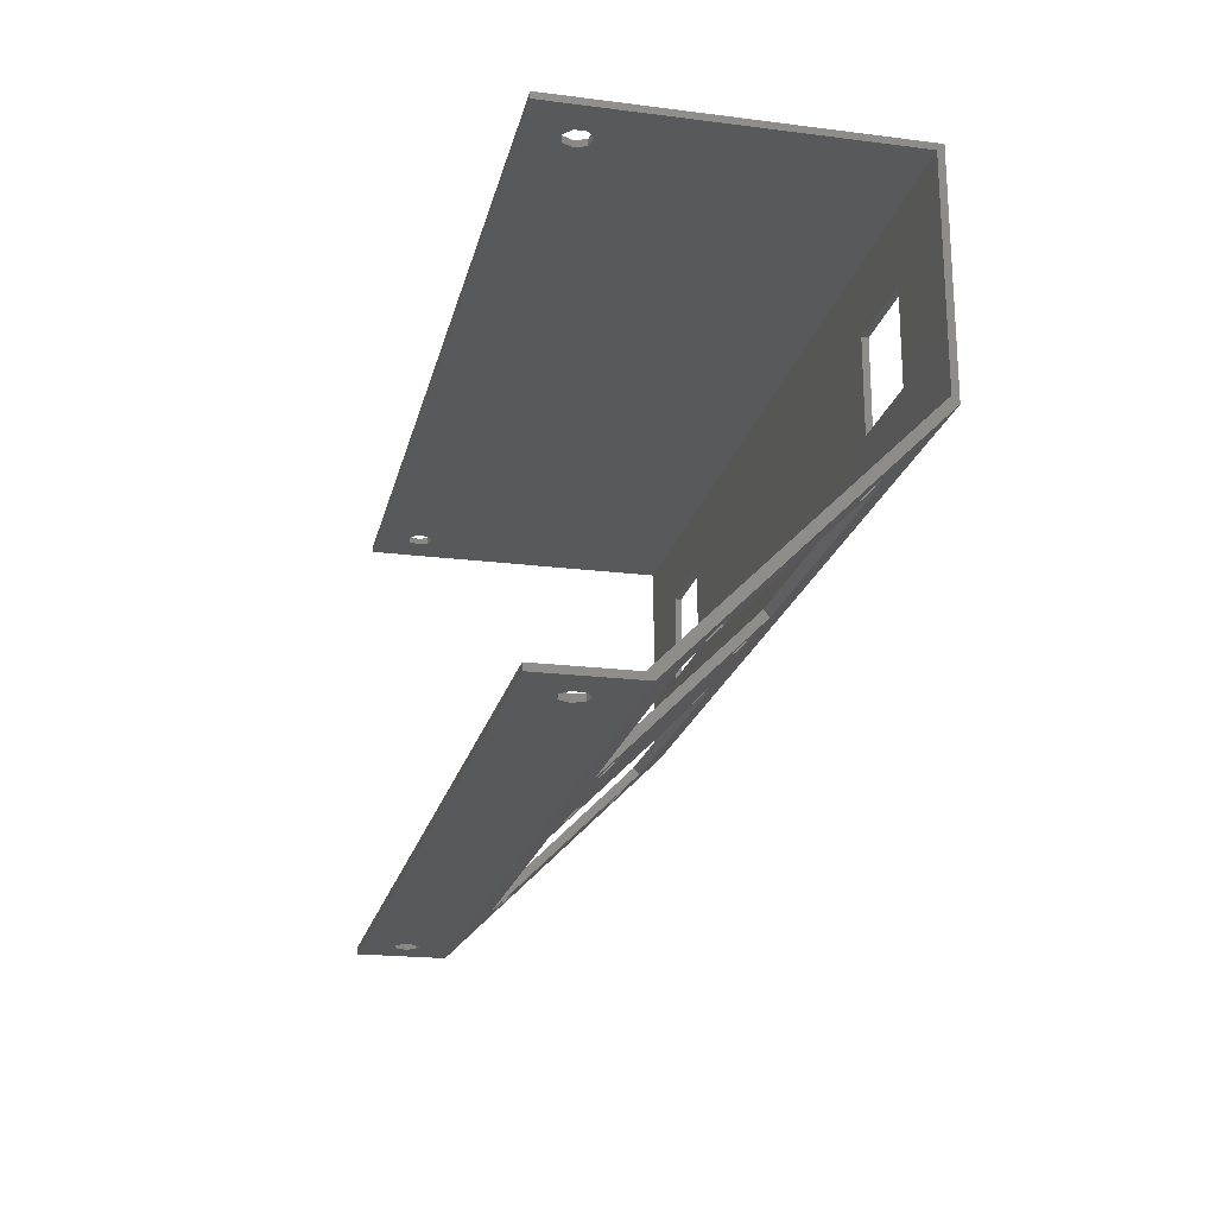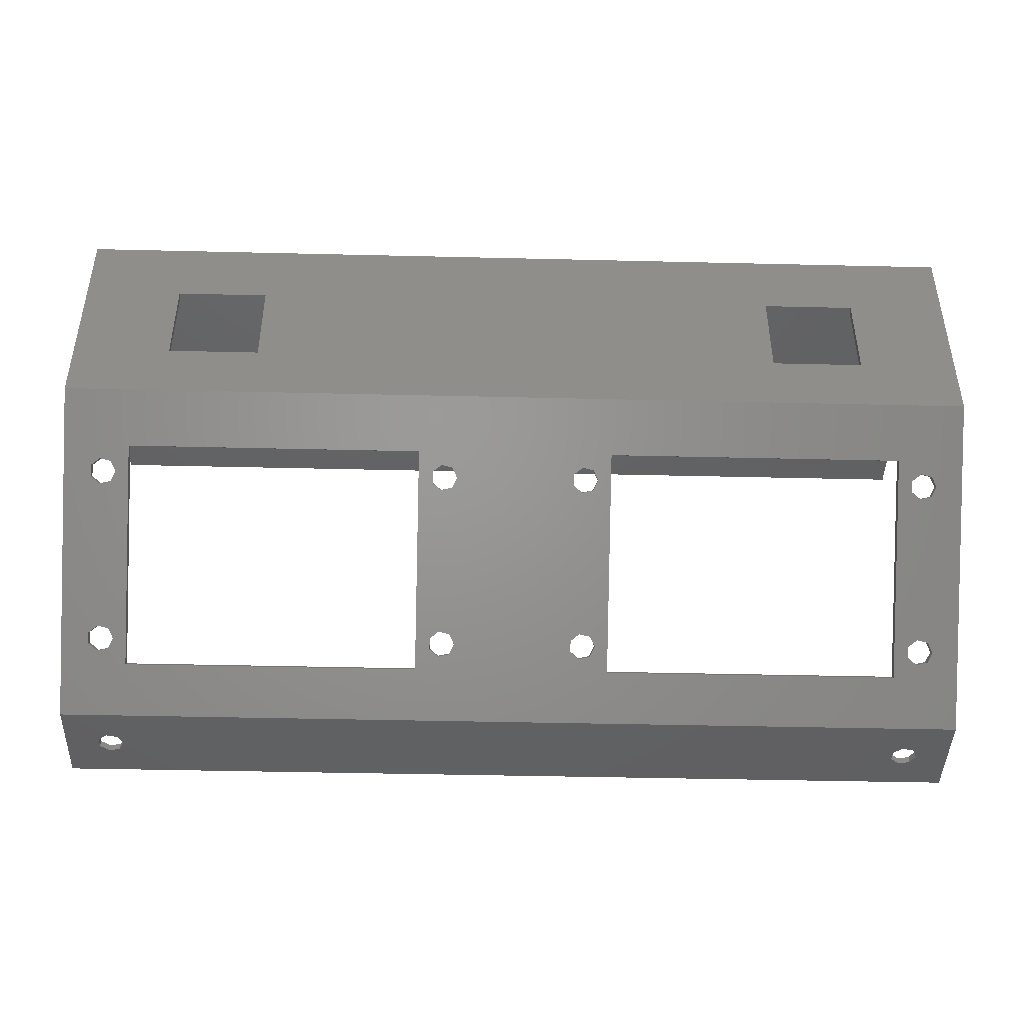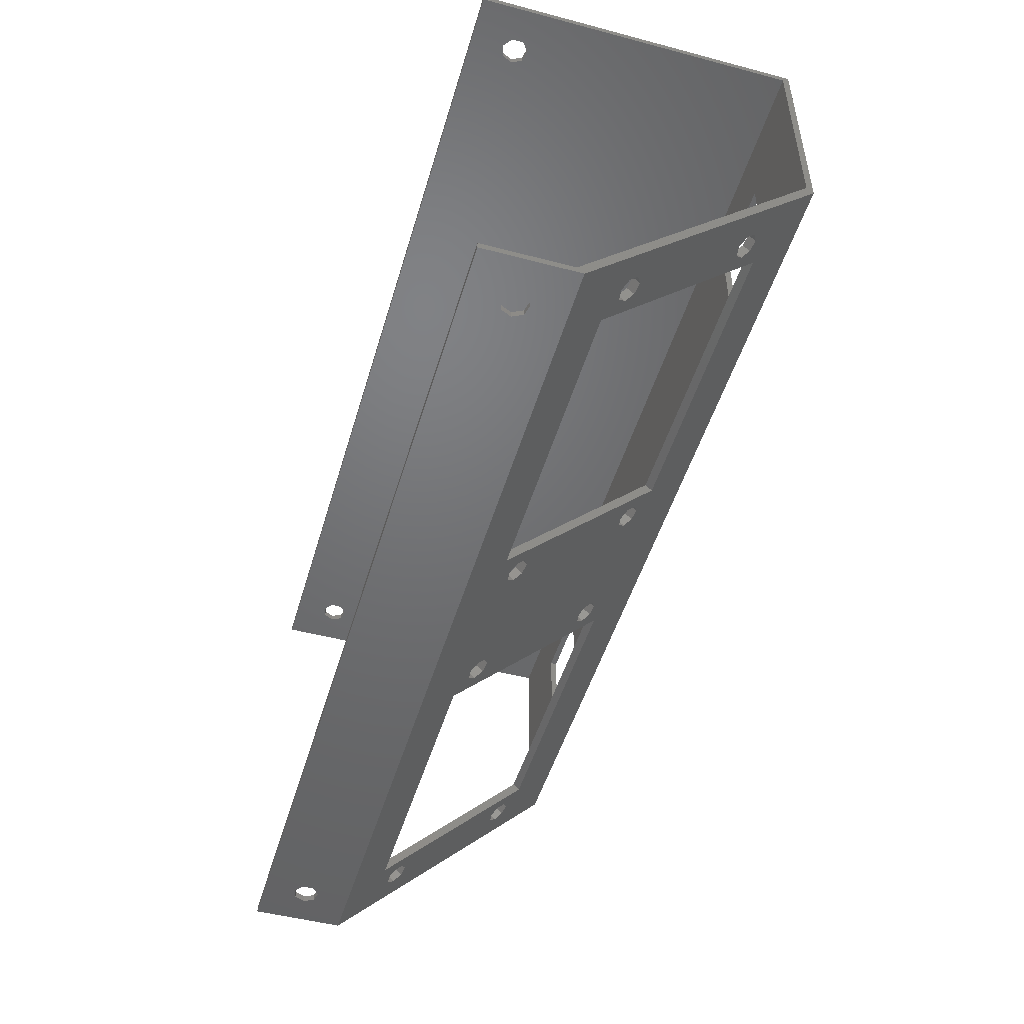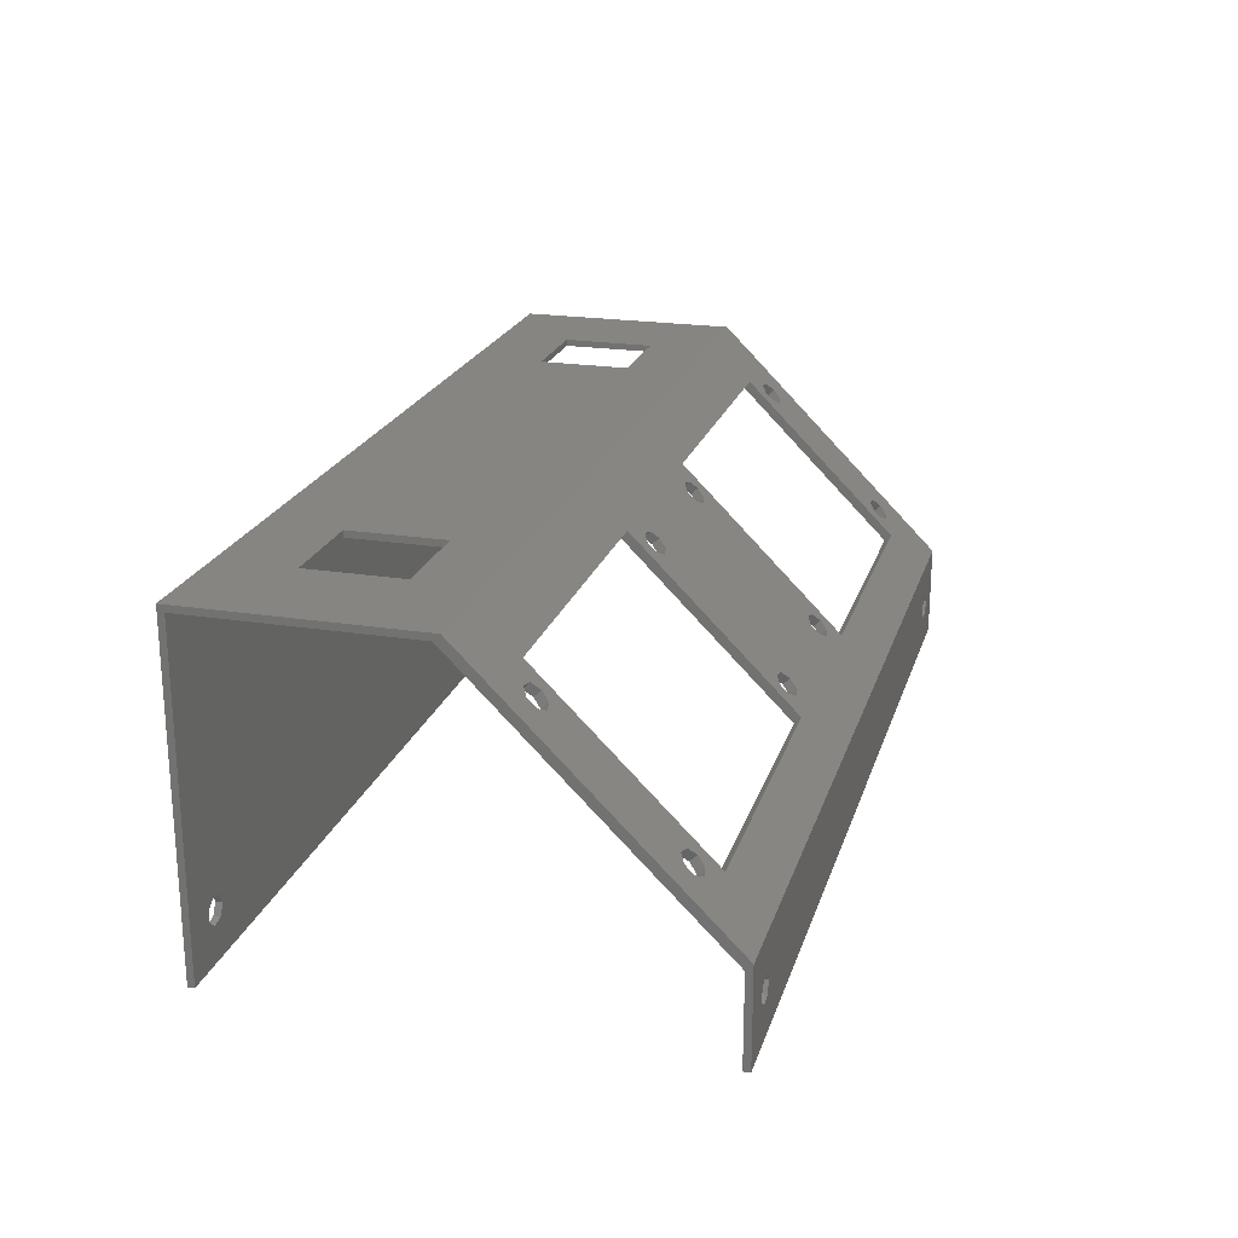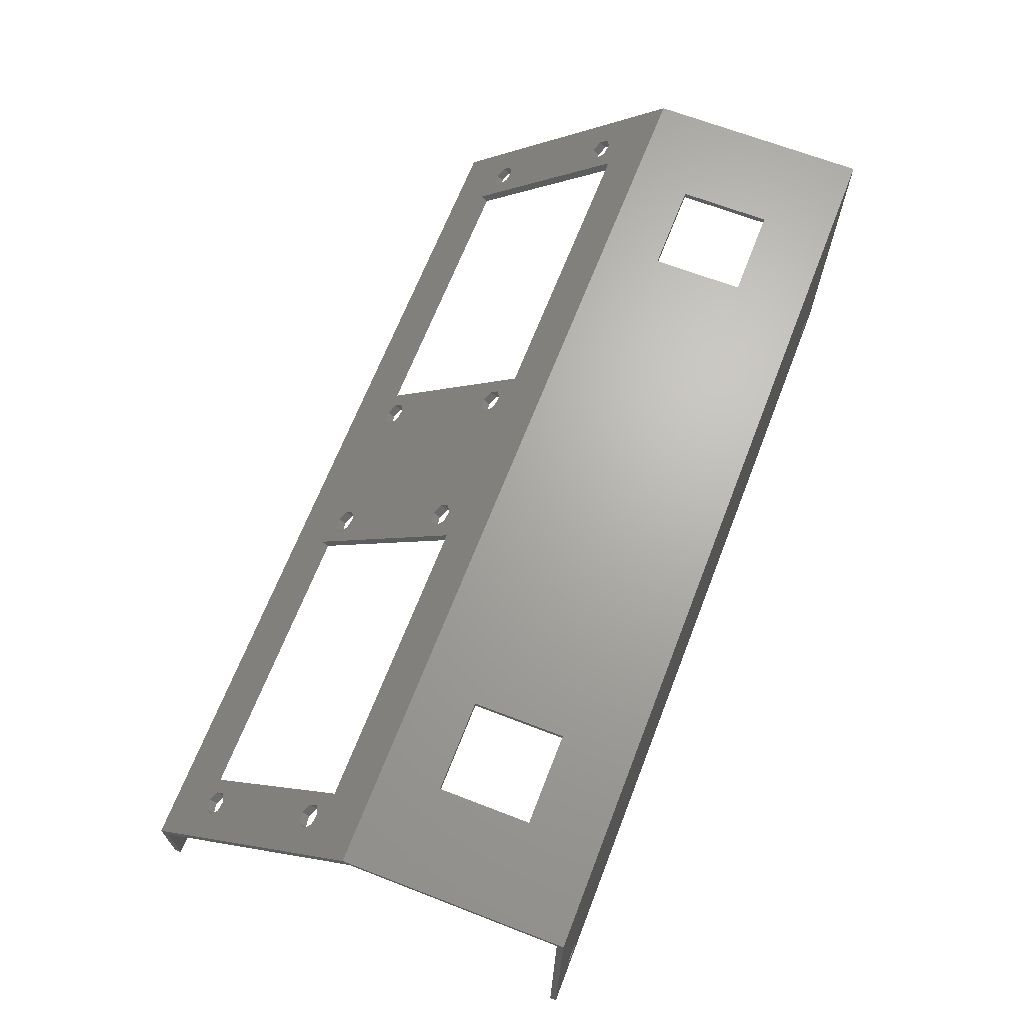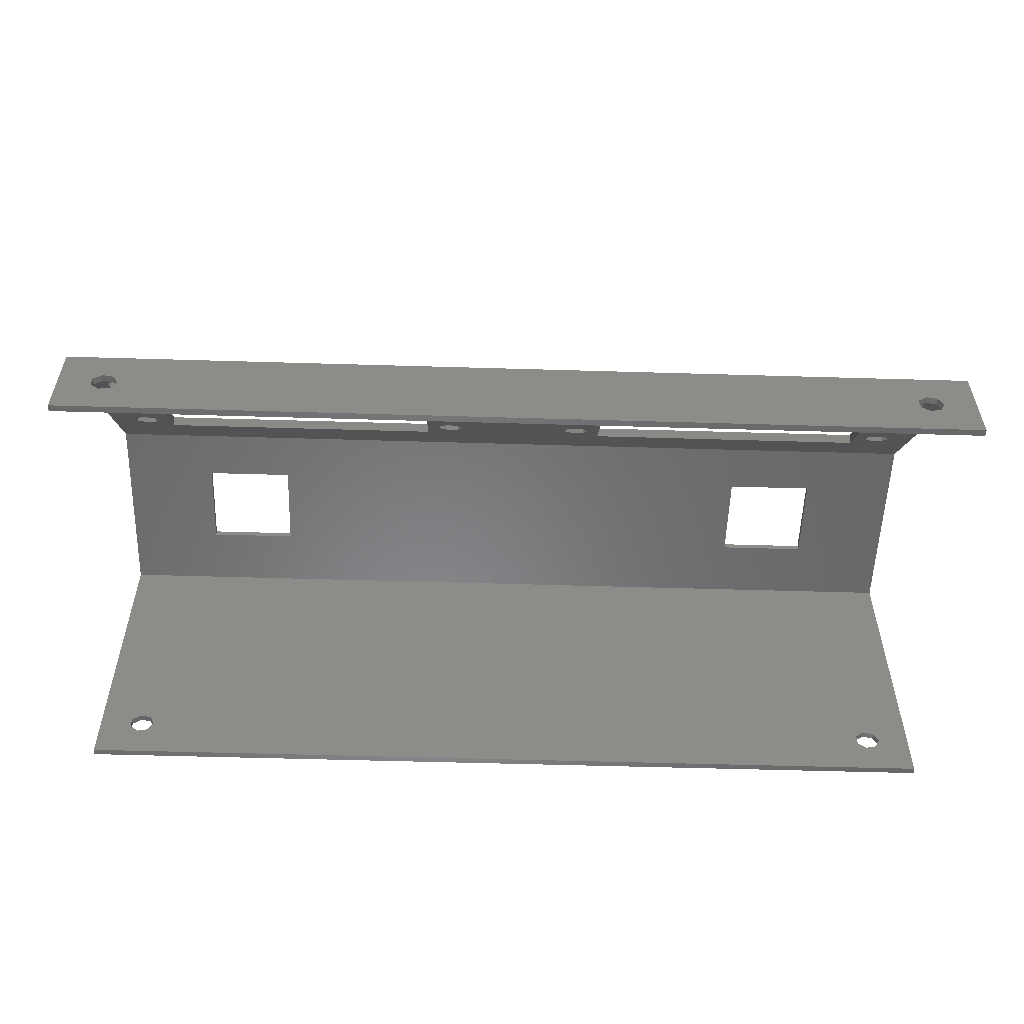
<metadata>
{"format":"stl","ext":"stl","renderer":"f3d","projection":"perspective","resolution":1024,"background":"white","views":[{"elev":-20.8,"azim":-102.8,"up":"+Y"},{"elev":-43.6,"azim":-1.6,"up":"+Y"},{"elev":-49.2,"azim":-106.3,"up":"+Y"},{"elev":21.7,"azim":-74.5,"up":"+Z"},{"elev":66.9,"azim":111.2,"up":"+Z"},{"elev":-54.6,"azim":-1.8,"up":"+Z"}]}
</metadata>
<code>
# stl→obj: 220 verts, 500 faces
v 0 0 0
v 0 0 14.14
v 0 1 0
v 0 1 13.14
v 0 35.86 50
v 0 36.86 49
v 0 70 50
v 0 69 0
v 0 70 0
v 0 69 49
v 8.247 0 5.436
v 140 0 0
v 132.6 0 5.05
v 5.198 0 6.132
v 9 0 7
v 5.198 0 7.868
v 6.555 0 8.95
v 8.247 0 8.564
v 6.555 0 5.05
v 131.2 0 7.868
v 131.2 0 6.132
v 134.2 0 5.436
v 132.6 0 8.95
v 140 0 14.14
v 134.2 0 8.564
v 135 0 7
v 140 1 0
v 132.6 1 5.05
v 6.555 1 5.05
v 5.198 1 7.868
v 6.555 1 8.95
v 5.198 1 6.132
v 8.247 1 5.436
v 8.247 1 8.564
v 9 1 7
v 134.2 1 5.436
v 134.2 1 8.564
v 140 1 13.14
v 135 1 7
v 131.2 1 7.868
v 131.2 1 6.132
v 132.6 1 8.95
v 10 6.657 18.8
v 5.555 8.107 20.25
v 7.247 8.38 20.52
v 55 30.7 42.84
v 140 36.86 49
v 4.198 10.1 22.24
v 4.198 8.872 21.01
v 57.2 27.26 39.4
v 79.2 10.1 22.24
v 60.25 10.59 22.73
v 58.55 26.49 38.63
v 82.25 10.59 22.73
v 5.555 10.86 23.01
v 7.247 10.59 22.73
v 5.555 26.49 38.63
v 4.198 27.26 39.4
v 4.198 28.48 40.63
v 135.2 8.38 20.52
v 133.6 8.107 20.25
v 10 30.7 42.84
v 5.555 29.25 41.39
v 7.247 28.98 41.12
v 57.2 28.48 40.63
v 80.56 10.86 23.01
v 7.247 26.76 38.91
v 60.25 28.98 41.12
v 57.2 8.872 21.01
v 58.55 8.107 20.25
v 55 6.657 18.8
v 57.2 10.1 22.24
v 58.55 10.86 23.01
v 60.25 8.38 20.52
v 130 6.657 18.8
v 85 6.657 18.8
v 8 9.485 21.63
v 58.55 29.25 41.39
v 80.56 8.107 20.25
v 79.2 8.872 21.01
v 85 30.7 42.84
v 83 27.87 40.01
v 82.25 28.98 41.12
v 79.2 28.48 40.63
v 80.56 29.25 41.39
v 79.2 27.26 39.4
v 80.56 26.49 38.63
v 82.25 8.38 20.52
v 83 9.485 21.63
v 130 30.7 42.84
v 61 9.485 21.63
v 132.2 10.1 22.24
v 132.2 28.48 40.63
v 132.2 8.872 21.01
v 133.6 10.86 23.01
v 135.2 10.59 22.73
v 136 9.485 21.63
v 135.2 28.98 41.12
v 136 27.87 40.01
v 133.6 29.25 41.39
v 132.2 27.26 39.4
v 133.6 26.49 38.63
v 135.2 26.76 38.91
v 8 27.87 40.01
v 60.25 26.76 38.91
v 61 27.87 40.01
v 82.25 26.76 38.91
v 111 45 49
v 15 45 49
v 29 45 49
v 29 59 49
v 125 59 49
v 140 69 49
v 125 45 49
v 15 59 49
v 111 59 49
v 131.2 69 7.868
v 6.555 69 8.95
v 140 69 0
v 5.198 69 7.868
v 8.247 69 8.564
v 6.555 69 5.05
v 5.198 69 6.132
v 8.247 69 5.436
v 9 69 7
v 135 69 7
v 134.2 69 5.436
v 131.2 69 6.132
v 132.6 69 8.95
v 134.2 69 8.564
v 132.6 69 5.05
v 140 70 0
v 8.247 70 8.564
v 131.2 70 7.868
v 140 70 50
v 5.198 70 7.868
v 5.198 70 6.132
v 6.555 70 5.05
v 8.247 70 5.436
v 9 70 7
v 6.555 70 8.95
v 134.2 70 5.436
v 132.6 70 5.05
v 131.2 70 6.132
v 132.6 70 8.95
v 134.2 70 8.564
v 135 70 7
v 15 45 50
v 140 35.86 50
v 111 45 50
v 29 45 50
v 125 59 50
v 125 45 50
v 15 59 50
v 29 59 50
v 111 59 50
v 55 29.7 43.84
v 57.2 26.26 40.4
v 58.55 9.864 24.01
v 79.2 9.099 23.24
v 4.198 9.099 23.24
v 7.247 7.38 21.52
v 5.555 7.107 21.25
v 5.555 9.864 24.01
v 85 5.657 19.8
v 83 26.87 41.01
v 82.25 25.76 39.91
v 82.25 7.38 21.52
v 80.56 7.107 21.25
v 57.2 27.48 41.63
v 4.198 7.872 22.01
v 4.198 26.26 40.4
v 4.198 27.48 41.63
v 5.555 28.25 42.39
v 7.247 27.98 42.12
v 82.25 9.591 23.73
v 60.25 25.76 39.91
v 58.55 25.49 39.63
v 5.555 25.49 39.63
v 61 26.87 41.01
v 83 8.485 22.63
v 7.247 25.76 39.91
v 10 29.7 43.84
v 60.25 27.98 42.12
v 85 29.7 43.84
v 10 5.657 19.8
v 57.2 7.872 22.01
v 57.2 9.099 23.24
v 79.2 7.872 22.01
v 55 5.657 19.8
v 58.55 7.107 21.25
v 60.25 7.38 21.52
v 80.56 25.49 39.63
v 58.55 28.25 42.39
v 80.56 9.864 24.01
v 60.25 9.591 23.73
v 135.2 7.38 21.52
v 133.6 7.107 21.25
v 136 8.485 22.63
v 79.2 26.26 40.4
v 79.2 27.48 41.63
v 80.56 28.25 42.39
v 130 5.657 19.8
v 130 29.7 43.84
v 132.2 27.48 41.63
v 132.2 9.099 23.24
v 61 8.485 22.63
v 132.2 7.872 22.01
v 133.6 9.864 24.01
v 136 26.87 41.01
v 135.2 25.76 39.91
v 135.2 9.591 23.73
v 132.2 26.26 40.4
v 133.6 28.25 42.39
v 135.2 27.98 42.12
v 133.6 25.49 39.63
v 82.25 27.98 42.12
v 8 8.485 22.63
v 7.247 9.591 23.73
v 8 26.87 41.01
f 1 2 3
f 4 2 5
f 6 5 7
f 8 7 9
f 10 7 8
f 4 5 6
f 3 2 4
f 6 7 10
f 11 1 12
f 13 2 12
f 2 1 14
f 15 11 12
f 2 14 16
f 2 17 12
f 2 16 17
f 17 18 12
f 19 1 11
f 14 1 19
f 20 2 21
f 22 13 12
f 23 2 20
f 24 2 23
f 24 25 12
f 25 26 12
f 26 22 12
f 21 2 13
f 18 15 12
f 23 25 24
f 1 3 12
f 12 3 27
f 28 27 4
f 29 27 3
f 30 4 31
f 4 32 3
f 33 27 29
f 32 29 3
f 34 27 35
f 4 27 34
f 4 34 31
f 36 27 28
f 4 30 32
f 37 38 39
f 40 41 4
f 41 28 4
f 38 27 36
f 38 36 39
f 40 4 42
f 38 37 42
f 38 42 4
f 35 27 33
f 43 44 45
f 46 6 47
f 4 6 48
f 4 48 49
f 50 51 52
f 4 49 44
f 50 53 54
f 46 50 52
f 55 6 56
f 57 56 58
f 48 6 55
f 58 6 59
f 56 6 58
f 60 38 61
f 62 6 46
f 63 6 64
f 46 65 50
f 59 6 63
f 64 6 62
f 4 44 43
f 4 43 38
f 50 66 51
f 43 57 67
f 68 46 47
f 69 70 71
f 46 72 69
f 46 73 72
f 46 52 73
f 70 74 38
f 75 38 76
f 46 69 71
f 43 56 57
f 43 77 56
f 43 45 77
f 78 46 68
f 79 52 80
f 81 68 47
f 82 83 81
f 52 51 80
f 65 46 78
f 84 68 85
f 76 82 81
f 86 68 84
f 87 68 86
f 76 88 89
f 76 89 54
f 81 47 90
f 76 79 88
f 85 68 81
f 76 91 79
f 52 79 91
f 92 75 47
f 93 90 47
f 94 75 92
f 95 92 47
f 38 75 94
f 38 94 61
f 96 47 97
f 38 60 97
f 38 97 47
f 98 47 99
f 96 95 47
f 75 90 93
f 100 93 47
f 75 93 101
f 75 101 102
f 75 102 103
f 75 103 99
f 75 99 47
f 100 47 98
f 50 54 66
f 91 76 74
f 76 38 74
f 43 67 104
f 104 64 62
f 43 104 62
f 54 53 105
f 54 105 106
f 54 106 68
f 54 68 87
f 76 54 87
f 76 87 107
f 76 107 82
f 70 38 71
f 83 85 81
f 71 38 43
f 108 47 10
f 109 47 6
f 110 47 109
f 10 109 6
f 111 47 110
f 112 113 114
f 10 47 111
f 10 111 115
f 114 47 108
f 116 108 10
f 113 47 114
f 113 112 10
f 112 116 10
f 109 10 115
f 117 113 10
f 118 119 10
f 8 120 10
f 120 118 10
f 121 119 118
f 122 123 8
f 124 119 125
f 8 119 124
f 126 127 119
f 8 124 122
f 8 123 120
f 128 117 10
f 129 113 117
f 130 113 129
f 119 113 130
f 127 131 119
f 119 130 126
f 119 131 10
f 131 128 10
f 121 125 119
f 8 9 119
f 119 9 132
f 133 7 132
f 134 7 135
f 9 7 136
f 9 136 137
f 9 137 138
f 9 138 132
f 138 139 132
f 133 132 140
f 141 7 133
f 142 132 143
f 136 7 141
f 144 7 134
f 145 134 135
f 143 7 144
f 132 7 143
f 146 135 147
f 132 142 147
f 132 147 135
f 146 145 135
f 140 132 139
f 148 5 149
f 150 7 149
f 151 148 149
f 7 5 148
f 152 153 135
f 7 148 154
f 7 155 149
f 7 154 155
f 153 150 149
f 156 7 150
f 135 7 156
f 135 156 152
f 135 153 149
f 155 151 149
f 157 149 5
f 158 159 160
f 2 161 5
f 162 163 2
f 161 164 5
f 165 166 167
f 165 168 169
f 157 158 170
f 2 171 161
f 2 163 171
f 172 173 5
f 173 174 5
f 174 175 5
f 176 177 178
f 179 172 164
f 176 180 177
f 165 181 168
f 164 182 179
f 164 172 5
f 165 176 181
f 175 183 5
f 184 149 157
f 165 185 166
f 2 186 162
f 2 24 186
f 157 187 188
f 157 188 159
f 169 189 159
f 187 190 191
f 191 24 192
f 165 193 176
f 165 167 193
f 157 190 187
f 176 193 184
f 194 157 170
f 185 149 184
f 189 160 159
f 158 176 178
f 158 160 195
f 158 195 176
f 157 159 158
f 169 159 196
f 183 157 5
f 197 198 24
f 176 184 180
f 199 197 24
f 194 184 157
f 200 201 184
f 201 202 184
f 203 165 24
f 193 200 184
f 185 204 149
f 202 185 184
f 205 149 204
f 206 204 203
f 192 165 207
f 192 24 165
f 208 206 203
f 209 204 206
f 210 211 24
f 212 204 209
f 199 204 212
f 24 204 199
f 24 198 203
f 198 208 203
f 213 205 204
f 214 149 205
f 215 149 214
f 210 149 215
f 211 216 24
f 24 149 210
f 216 213 24
f 24 213 204
f 217 185 202
f 166 185 217
f 165 169 207
f 196 207 169
f 191 190 24
f 190 186 24
f 186 218 162
f 186 219 218
f 219 182 164
f 186 182 219
f 186 220 182
f 220 183 175
f 186 183 220
f 24 12 27
f 47 24 38
f 38 24 27
f 149 24 47
f 135 47 113
f 132 113 119
f 135 113 132
f 149 47 135
f 32 30 16
f 14 32 16
f 19 29 32
f 14 19 32
f 11 33 29
f 19 11 29
f 35 33 15
f 15 33 11
f 35 15 34
f 34 15 18
f 34 18 31
f 31 18 17
f 31 17 30
f 30 17 16
f 13 28 41
f 21 13 41
f 41 40 20
f 21 41 20
f 22 36 28
f 13 22 28
f 39 36 26
f 26 36 22
f 39 26 37
f 37 26 25
f 37 25 42
f 42 25 23
f 42 23 40
f 40 23 20
f 48 55 164
f 161 48 164
f 49 48 161
f 171 49 161
f 56 219 55
f 55 219 164
f 77 218 56
f 56 218 219
f 77 45 218
f 218 45 162
f 162 45 44
f 163 162 44
f 163 44 49
f 171 163 49
f 58 59 173
f 172 58 173
f 59 63 174
f 173 59 174
f 64 175 63
f 63 175 174
f 104 220 64
f 64 220 175
f 104 67 220
f 220 67 182
f 182 67 57
f 179 182 57
f 179 57 58
f 172 179 58
f 43 62 183
f 186 43 183
f 46 157 62
f 62 157 183
f 46 71 157
f 157 71 190
f 190 71 43
f 186 190 43
f 72 73 159
f 188 72 159
f 69 72 188
f 187 69 188
f 52 196 73
f 73 196 159
f 91 207 52
f 52 207 196
f 91 74 207
f 207 74 192
f 192 74 70
f 191 192 70
f 191 70 69
f 187 191 69
f 50 65 170
f 158 50 170
f 65 78 194
f 170 65 194
f 68 184 78
f 78 184 194
f 106 180 68
f 68 180 184
f 106 105 180
f 180 105 177
f 177 105 53
f 178 177 53
f 178 53 50
f 158 178 50
f 51 66 195
f 160 51 195
f 80 51 160
f 189 80 160
f 54 176 66
f 66 176 195
f 89 181 54
f 54 181 176
f 89 88 181
f 181 88 168
f 168 88 79
f 169 168 79
f 169 79 80
f 189 169 80
f 84 85 202
f 201 84 202
f 86 84 201
f 200 86 201
f 83 217 85
f 85 217 202
f 82 166 83
f 83 166 217
f 82 107 166
f 166 107 167
f 167 107 87
f 193 167 87
f 193 87 86
f 200 193 86
f 76 81 185
f 165 76 185
f 90 204 81
f 81 204 185
f 90 75 204
f 204 75 203
f 203 75 76
f 165 203 76
f 92 95 209
f 206 92 209
f 94 92 206
f 208 94 206
f 96 212 95
f 95 212 209
f 97 199 96
f 96 199 212
f 97 60 199
f 199 60 197
f 197 60 61
f 198 197 61
f 198 61 94
f 208 198 94
f 101 93 205
f 213 101 205
f 93 100 214
f 205 93 214
f 98 215 100
f 100 215 214
f 99 210 98
f 98 210 215
f 99 103 210
f 210 103 211
f 211 103 102
f 216 211 102
f 216 102 101
f 213 216 101
f 115 154 148
f 109 115 148
f 151 110 148
f 148 110 109
f 111 155 154
f 115 111 154
f 155 111 151
f 151 111 110
f 116 156 150
f 108 116 150
f 153 114 150
f 150 114 108
f 112 152 156
f 116 112 156
f 152 112 153
f 153 112 114
f 137 136 120
f 123 137 120
f 141 118 136
f 136 118 120
f 122 138 137
f 123 122 137
f 124 139 138
f 122 124 138
f 140 139 125
f 125 139 124
f 140 125 133
f 133 125 121
f 133 121 141
f 141 121 118
f 144 134 117
f 128 144 117
f 145 129 134
f 134 129 117
f 131 143 144
f 128 131 144
f 127 142 143
f 131 127 143
f 147 142 126
f 126 142 127
f 147 126 146
f 146 126 130
f 146 130 145
f 145 130 129

</code>
